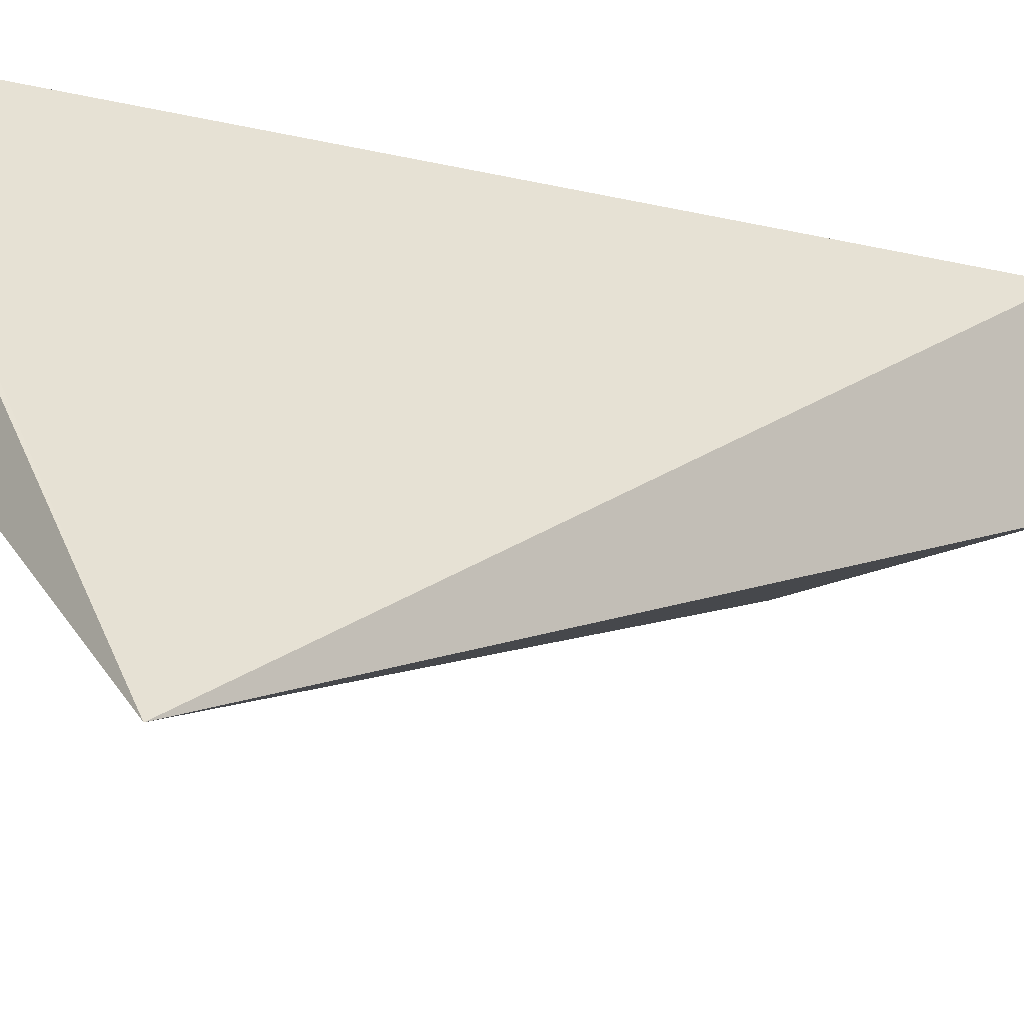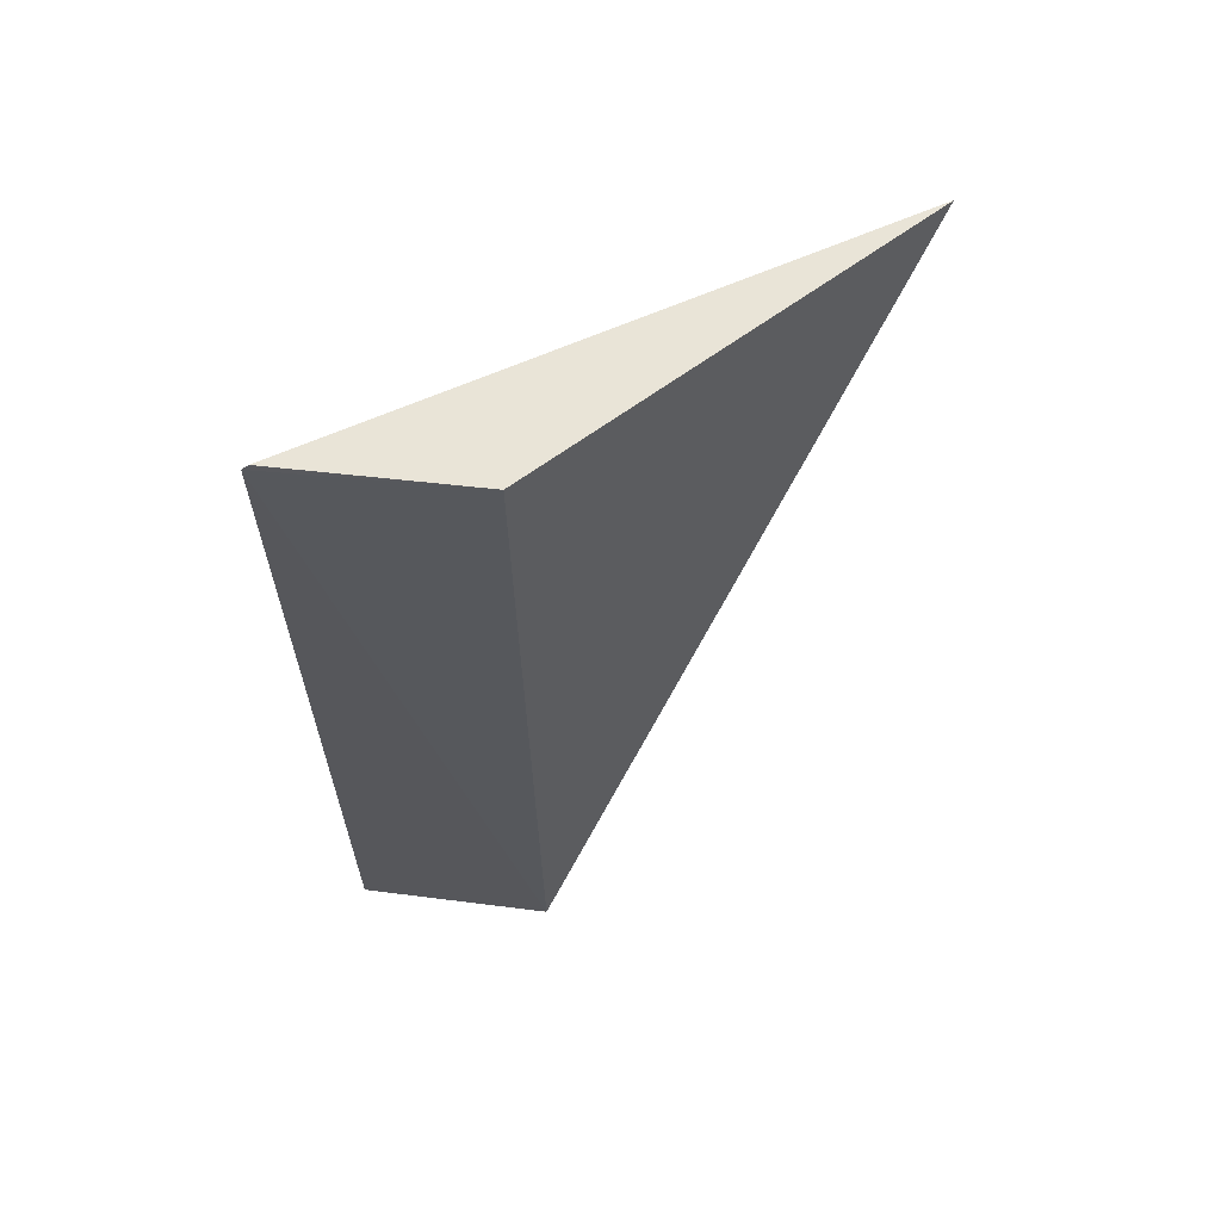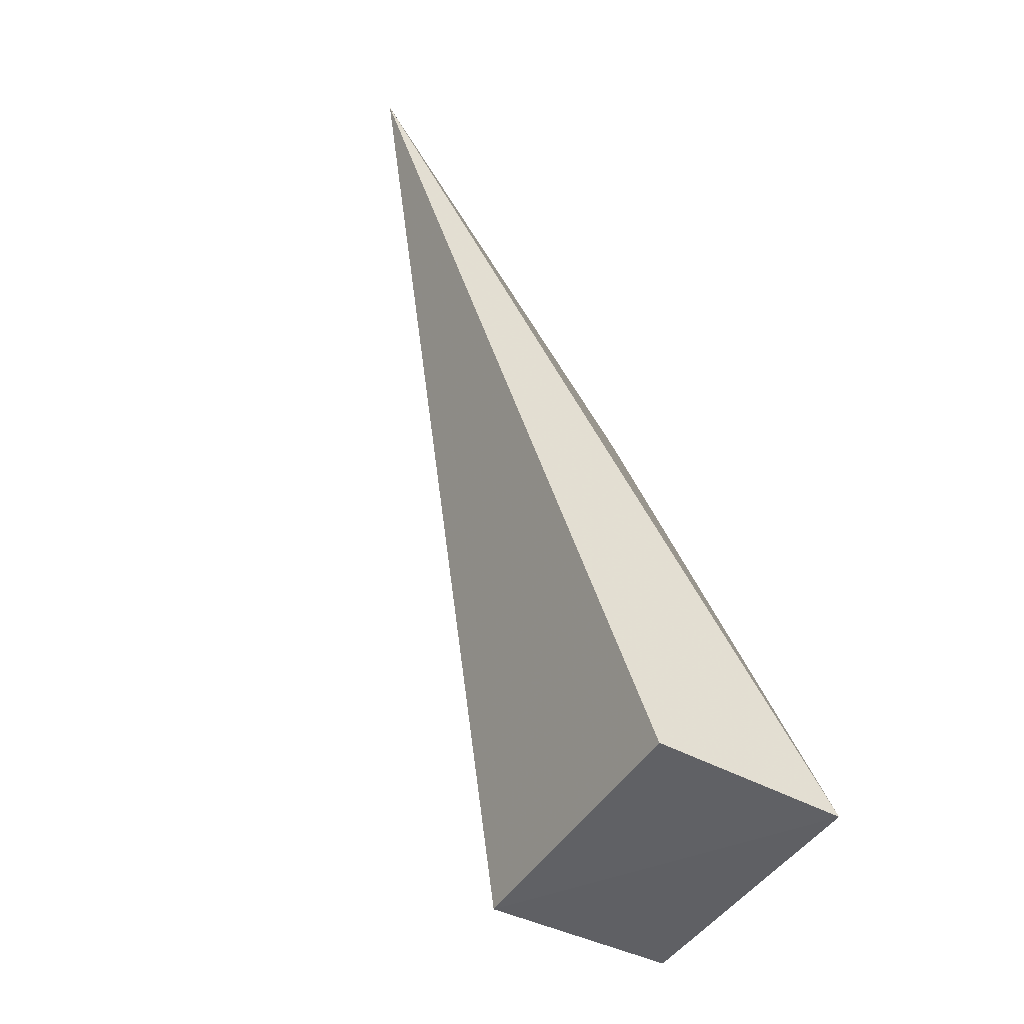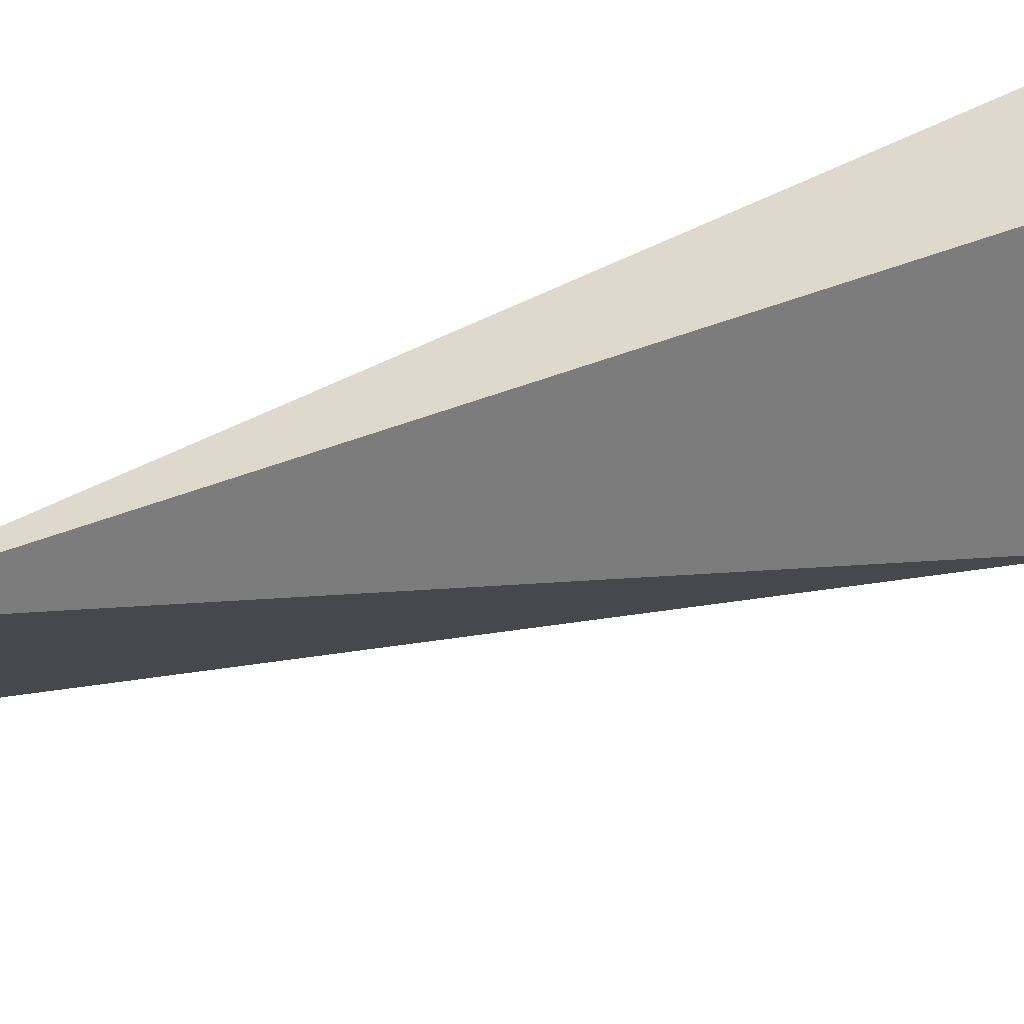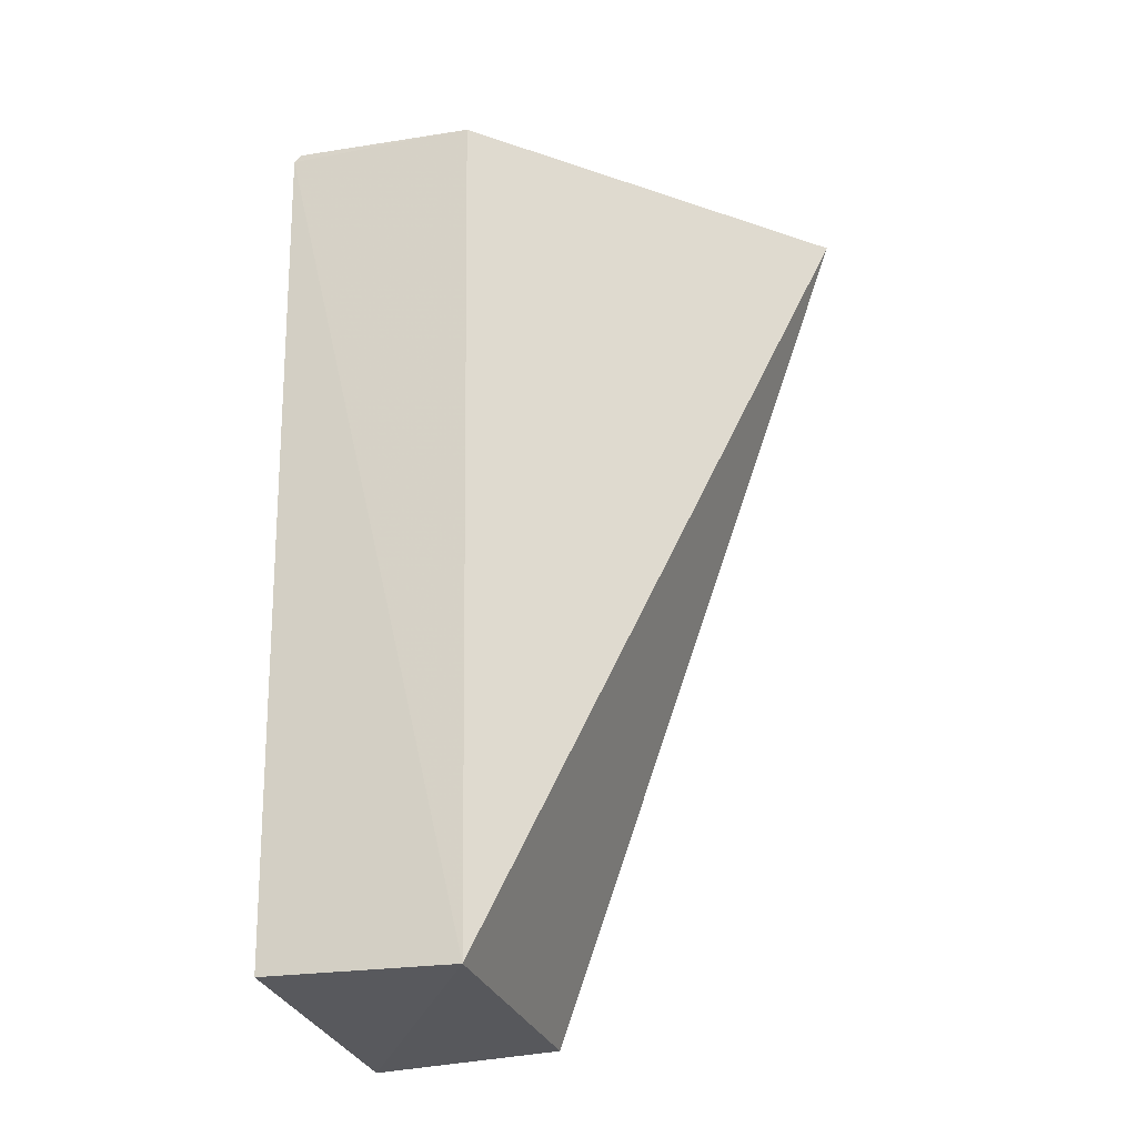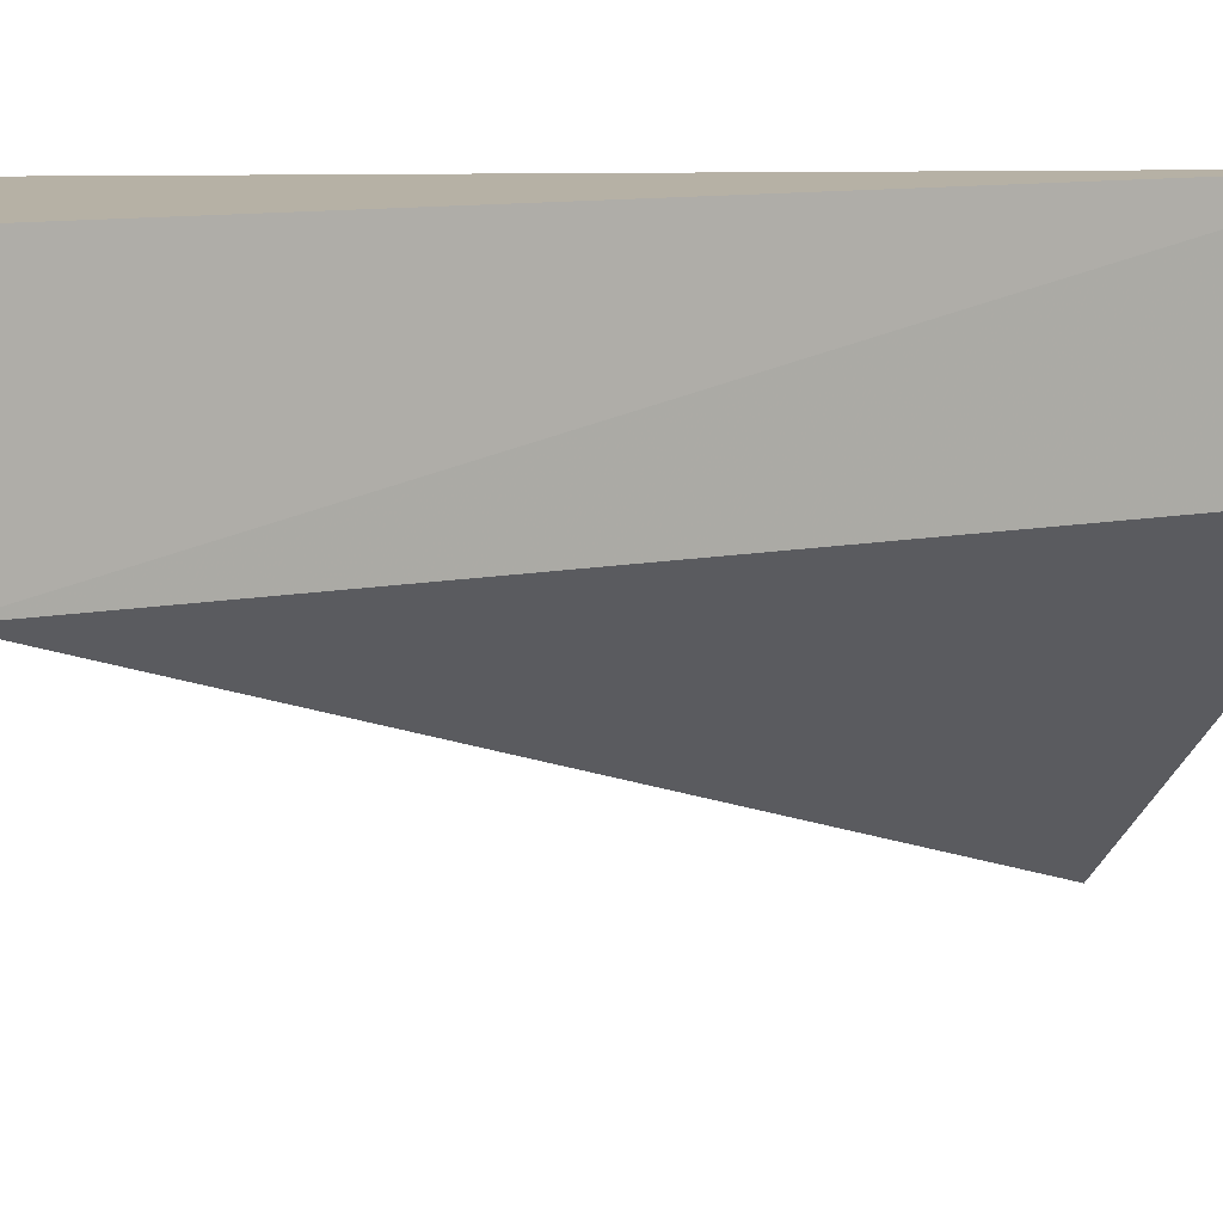
<metadata>
{"format":"obj","ext":"obj","renderer":"f3d","projection":"perspective","resolution":1024,"background":"white","views":[{"elev":-18.0,"azim":44.8,"up":"+Y"},{"elev":60.4,"azim":-83.3,"up":"+Z"},{"elev":-49.0,"azim":60.6,"up":"+Z"},{"elev":-54.8,"azim":97.9,"up":"+Y"},{"elev":-26.5,"azim":-72.2,"up":"+Z"},{"elev":11.1,"azim":-116.1,"up":"+Y"}]}
</metadata>
<code>
v -0.03958 -0.009074 0.02084
v -0.03243 -0.0203 0.02055
v -0.03225 -0.008872 0.0006799
v -0.03886 -0.008968 0.001126
v -0.03887 -0.01339 0.001019
v -0.03958 -0.00892 0.02068
v -0.03947 -0.01325 0.02068
v -0.0323 -0.01323 0.0008446
f 5 4 3
f 6 3 4
f 6 4 5
f 6 1 2
f 6 2 3
f 7 5 2
f 7 2 1
f 7 6 5
f 7 1 6
f 8 5 3
f 8 3 2
f 8 2 5

</code>
